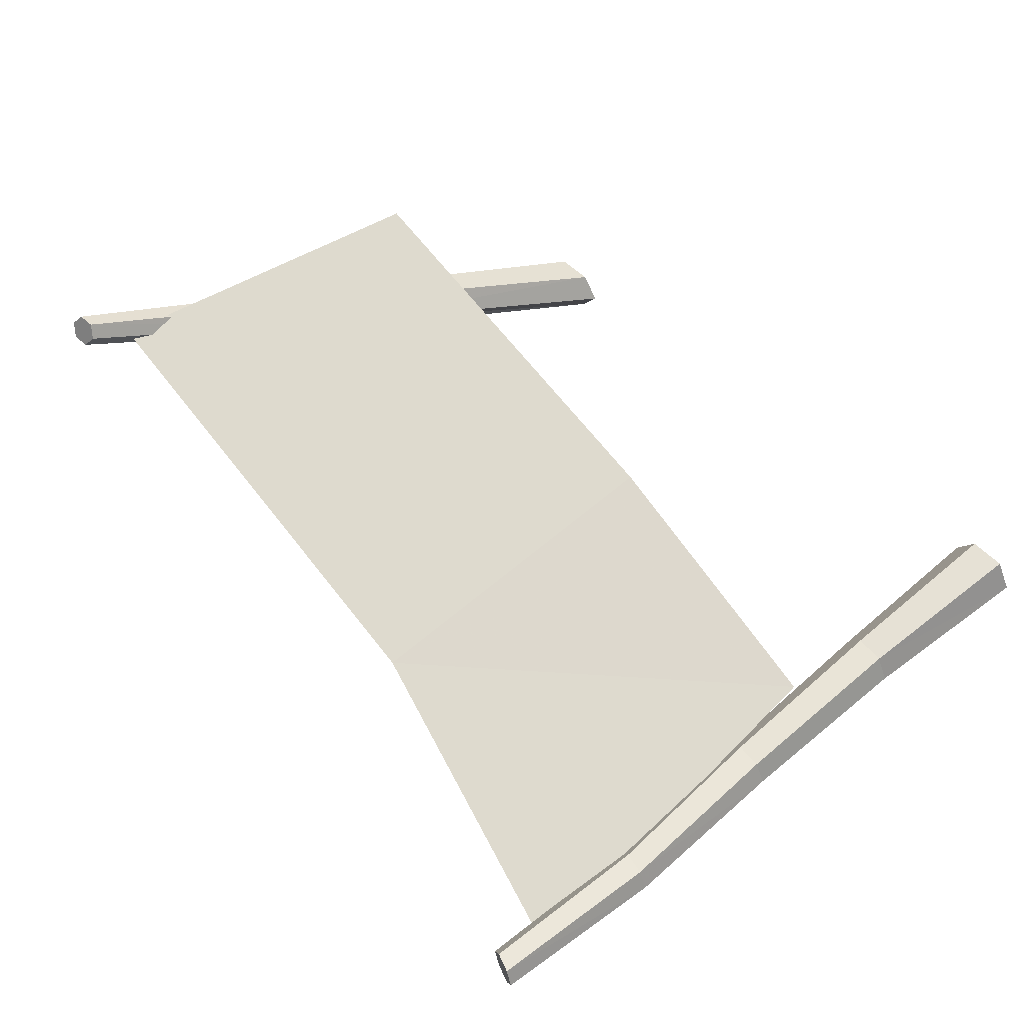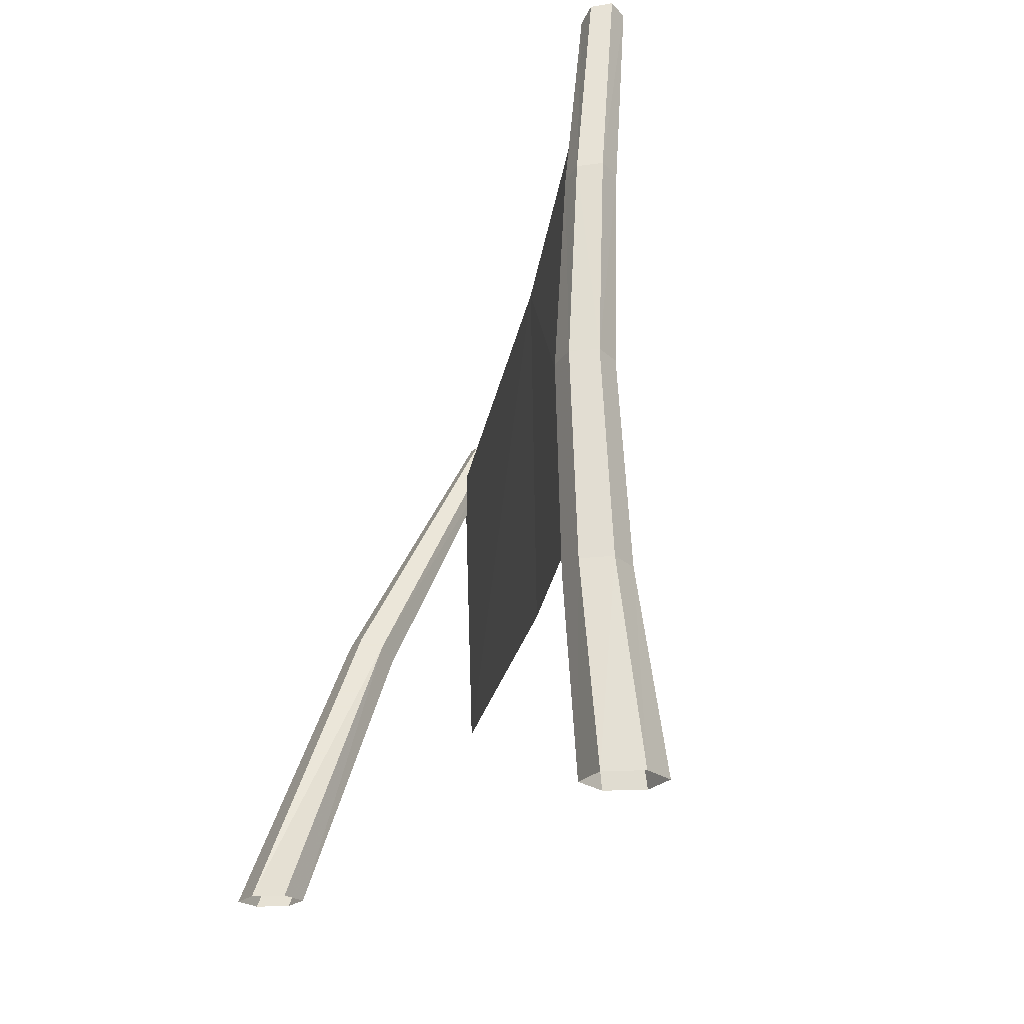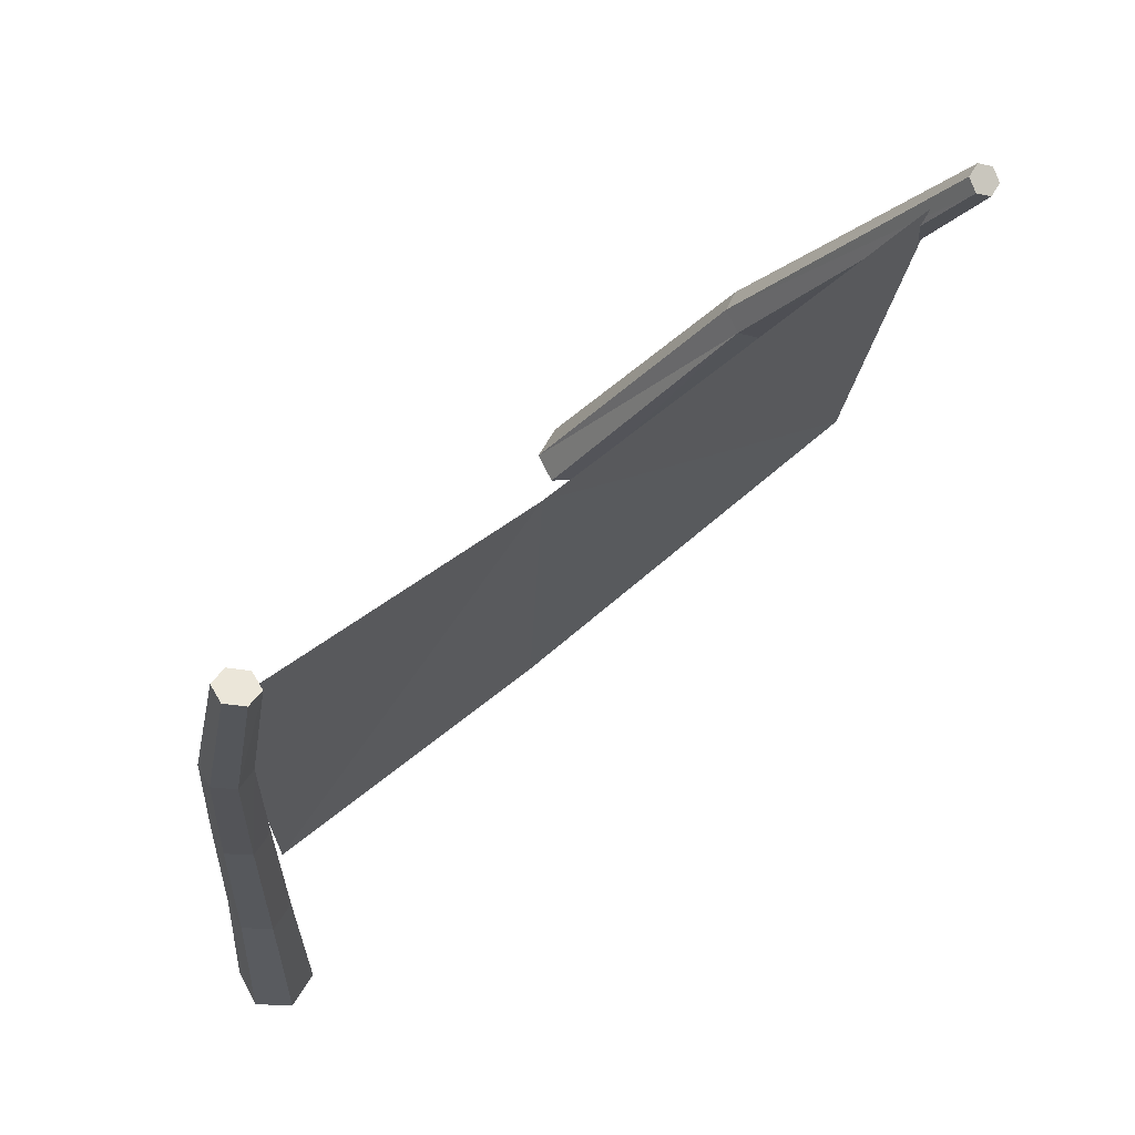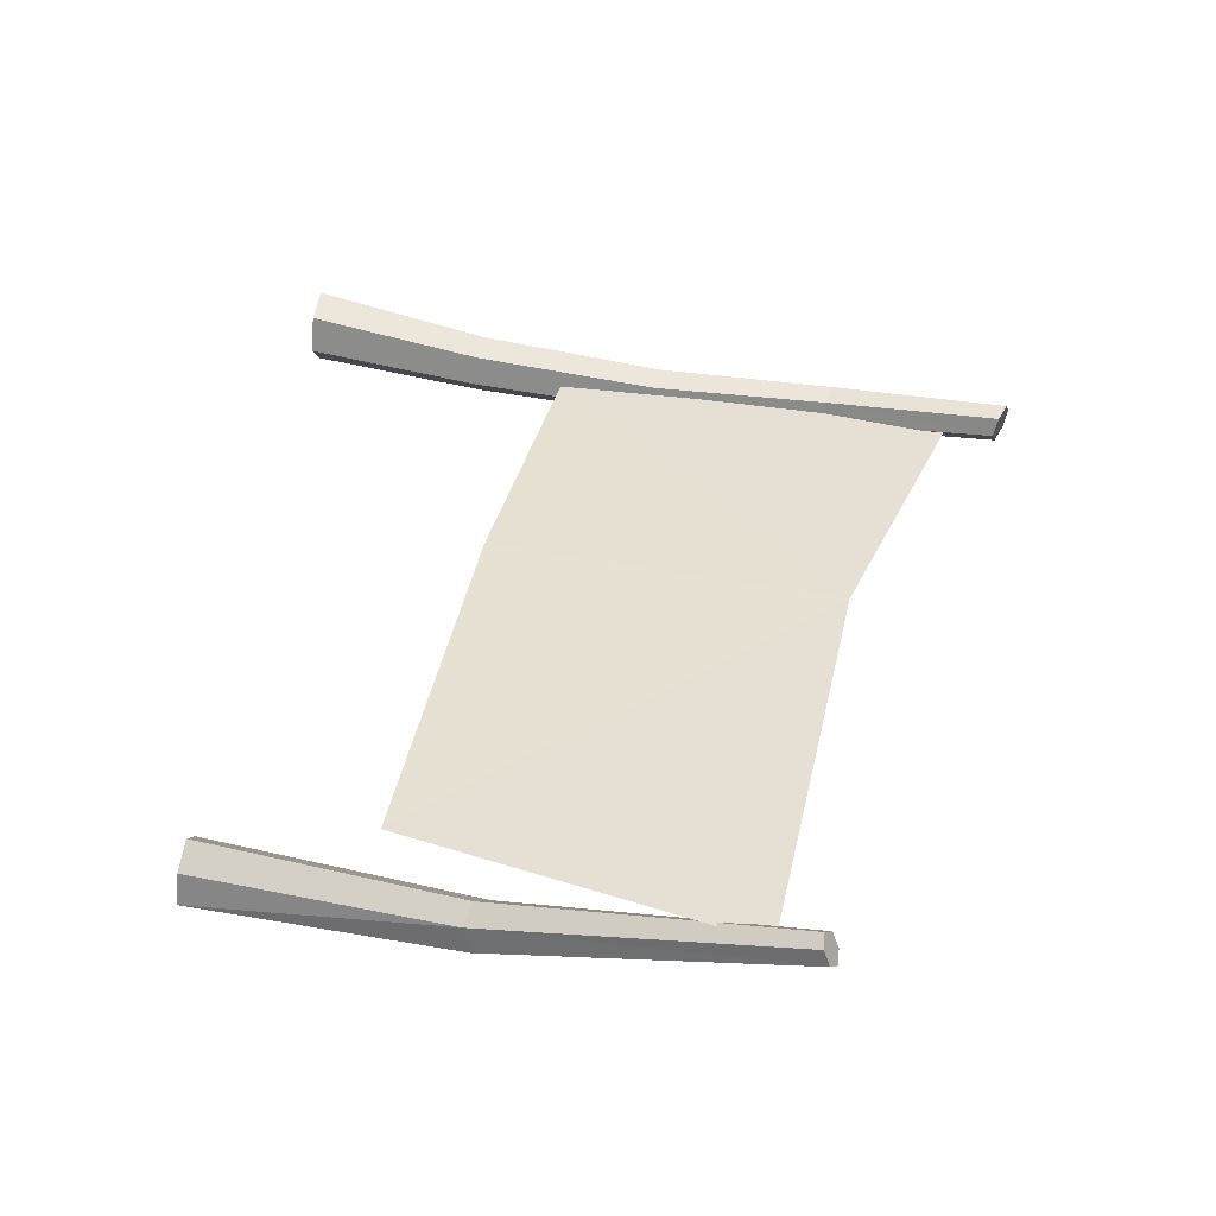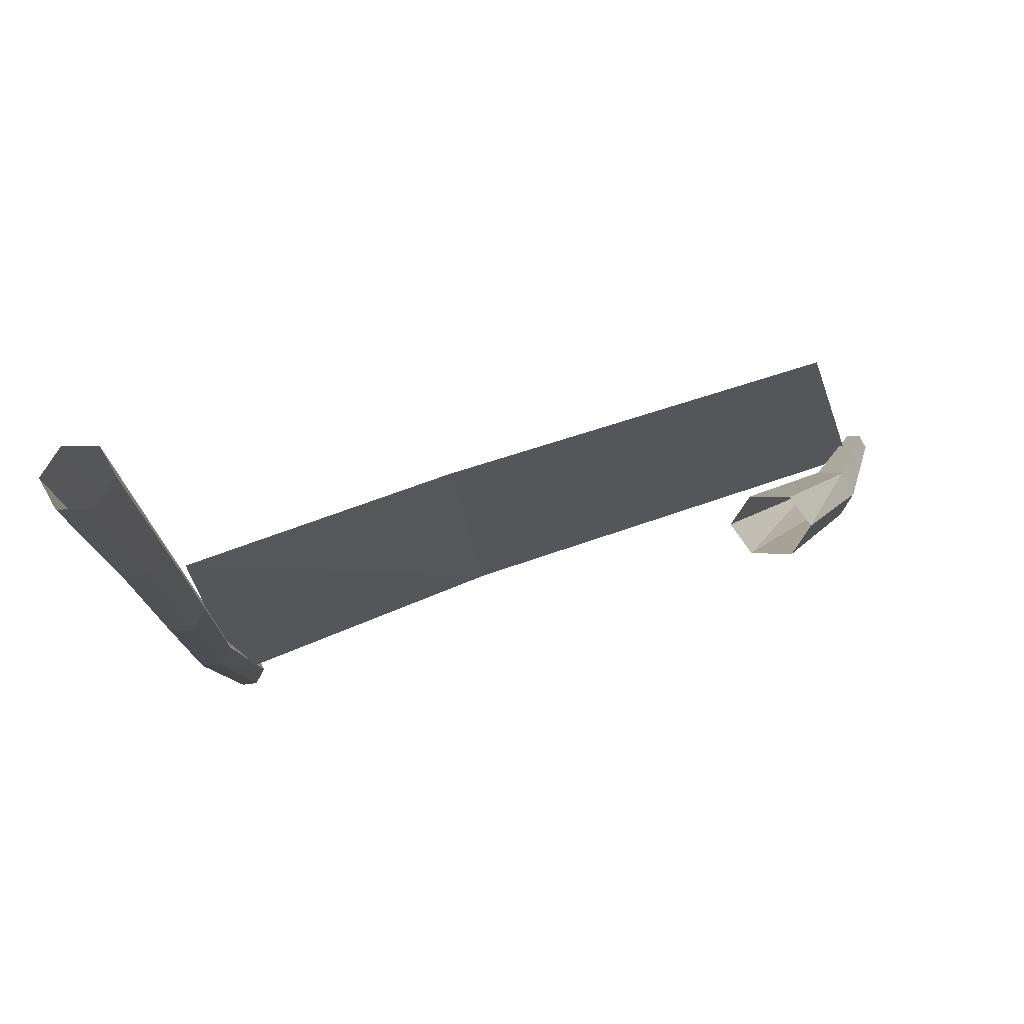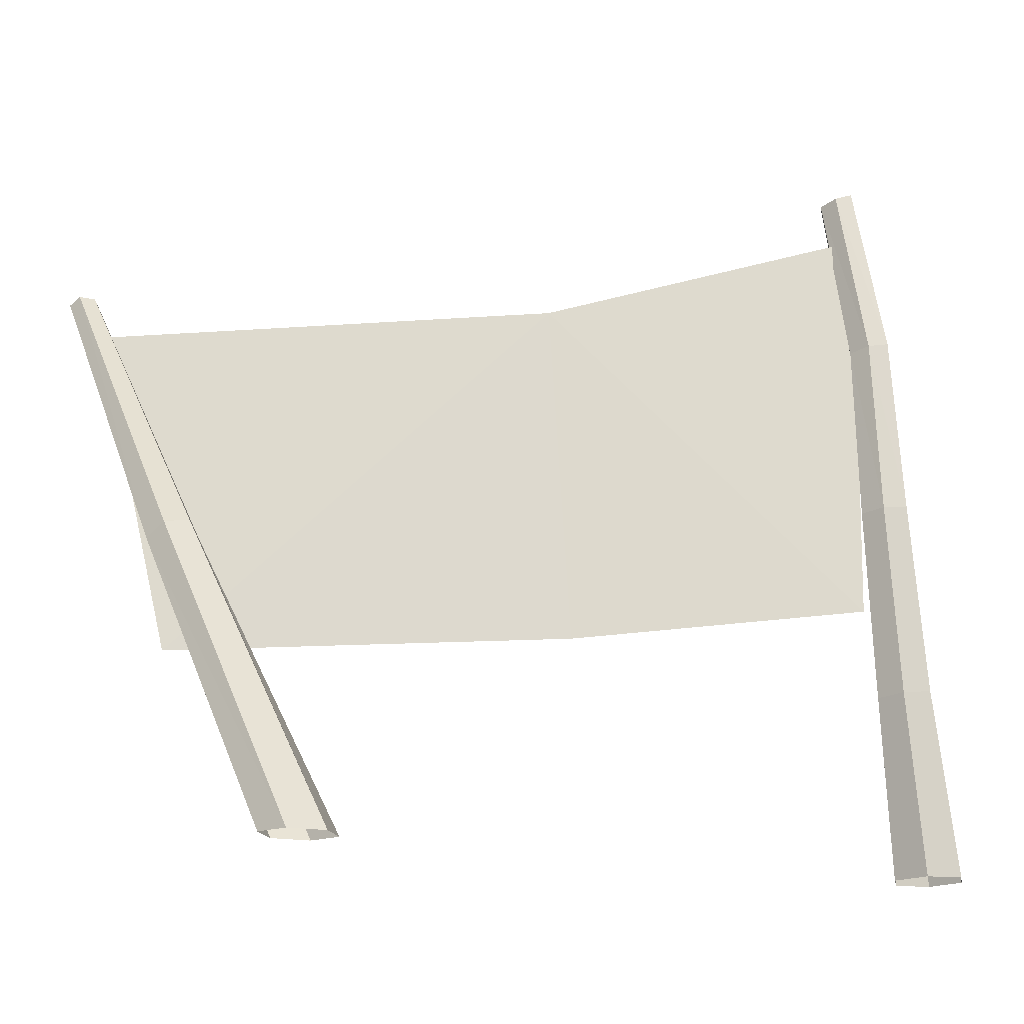
<metadata>
{"format":"obj","ext":"obj","renderer":"f3d","projection":"perspective","resolution":1024,"background":"white","views":[{"elev":58.9,"azim":44.5,"up":"+Y"},{"elev":-19.6,"azim":63.5,"up":"+Z"},{"elev":66.9,"azim":121.7,"up":"+Z"},{"elev":54.5,"azim":-82.1,"up":"+Y"},{"elev":-20.4,"azim":-178.4,"up":"+Y"},{"elev":-18.0,"azim":-19.0,"up":"+Z"}]}
</metadata>
<code>
g mori_yewai_02_zawu_01
v 135.6 -31.1 67.41
v 142.1 -24.95 -0.1894
v 135.2 -36.96 -0.338
v 130 -40.78 66.8
v 146.7 -31.1 68.62
v 155.9 -24.95 0.1079
v 162.8 -36.96 0.2565
v 152.2 -40.78 69.23
v 152.2 -40.78 69.23
v 146.7 -50.46 68.62
v 155.9 -48.97 0.1079
v 162.8 -36.96 0.2565
v 135.6 -50.46 67.41
v 142.1 -48.97 -0.1894
v 130 -40.78 66.8
v 135.2 -36.96 -0.338
v 126.9 -38.18 205.6
v 131.1 -30.71 206.6
v 131.4 -33.23 139
v 126.6 -41.74 138.5
v 139.4 -30.71 208.5
v 141.2 -33.23 140.1
v 143.6 -38.18 209.4
v 146.1 -41.74 140.6
v 139.4 -45.64 208.5
v 141.2 -50.25 140.1
v 146.1 -41.74 140.6
v 143.6 -38.18 209.4
v 131.1 -45.64 206.6
v 131.4 -50.25 139
v 126.9 -38.18 205.6
v 126.6 -41.74 138.5
v 121.7 -29.08 272.2
v 135.5 -29.08 277.6
v 132 -22.66 276.2
v 125.1 -22.66 273.5
v 125.1 -35.51 273.5
v 132 -35.51 276.2
v -121.1 -0.861 116.8
v -80.07 -56.8 0.338
v -87.17 -46.54 0.3334
v -125.8 5.859 111.9
v -101 -46.92 0.333
v -135.2 4.673 110
v -107.8 -57.58 0.3372
v -139.7 -3.233 113
v -100.7 -67.84 0.3419
v -134.9 -9.954 117.9
v -139.7 -3.233 113
v -107.8 -57.58 0.3372
v -86.85 -67.45 0.3423
v -125.6 -8.768 119.8
v -80.07 -56.8 0.338
v -121.1 -0.861 116.8
v -154.9 67.86 224
v -151.9 63.38 226.3
v -160.8 67.86 224.2
v -163.6 63.38 226.7
v -160.6 58.9 229
v -163.6 63.38 226.7
v -154.7 58.9 228.8
v -151.9 63.38 226.3
v -151.9 63.38 226.3
v -154.9 67.86 224
v -160.8 67.86 224.2
v -163.6 63.38 226.7
v -160.6 58.9 229
v -154.7 58.9 228.8
v -124.1 42.48 84.15
v -151.9 51.77 210
v 15.07 0.407 223
v 22.74 -1.409 90.37
v 128.8 -35.22 101.7
v 131.7 -35.3 255.5
v 121.7 -29.08 272.2
v 125.1 -22.66 273.5
v 132 -22.66 276.2
v 135.5 -29.08 277.6
v 135.5 -29.08 277.6
v 132 -35.51 276.2
v 125.1 -35.51 273.5
v 121.7 -29.08 272.2
v -124.1 42.48 84.15
v 22.74 -1.409 90.37
v 15.07 0.407 223
v -151.9 51.77 210
v 128.8 -35.22 101.7
v 131.7 -35.3 255.5
f 1 2 3
f 3 4 1
f 2 1 5
f 5 6 2
f 7 6 5
f 5 8 7
f 9 10 11
f 11 12 9
f 10 13 14
f 14 11 10
f 14 13 15
f 15 16 14
f 17 18 19
f 19 20 17
f 18 21 22
f 22 19 18
f 21 23 24
f 24 22 21
f 25 26 27
f 27 28 25
f 29 30 26
f 26 25 29
f 31 32 30
f 30 29 31
f 33 34 35
f 33 35 36
f 33 37 38
f 33 38 34
f 39 40 41
f 41 42 39
f 42 41 43
f 43 44 42
f 45 46 44
f 44 43 45
f 47 48 49
f 49 50 47
f 51 52 48
f 48 47 51
f 51 53 54
f 54 52 51
f 55 56 39
f 39 42 55
f 42 44 57
f 57 55 42
f 58 57 44
f 44 46 58
f 49 48 59
f 59 60 49
f 61 59 48
f 48 52 61
f 52 54 62
f 62 61 52
f 63 64 65
f 63 65 66
f 63 66 67
f 63 67 68
f 69 70 71
f 71 72 69
f 73 72 71
f 71 74 73
f 75 76 18
f 18 17 75
f 76 77 21
f 21 18 76
f 77 78 23
f 23 21 77
f 28 79 80
f 80 25 28
f 25 80 81
f 81 29 25
f 82 31 29
f 29 81 82
f 4 20 19
f 19 1 4
f 22 5 1
f 1 19 22
f 22 24 8
f 8 5 22
f 27 26 10
f 10 9 27
f 30 13 10
f 10 26 30
f 13 30 32
f 32 15 13
f 83 84 85
f 85 86 83
f 87 88 85
f 85 84 87

</code>
